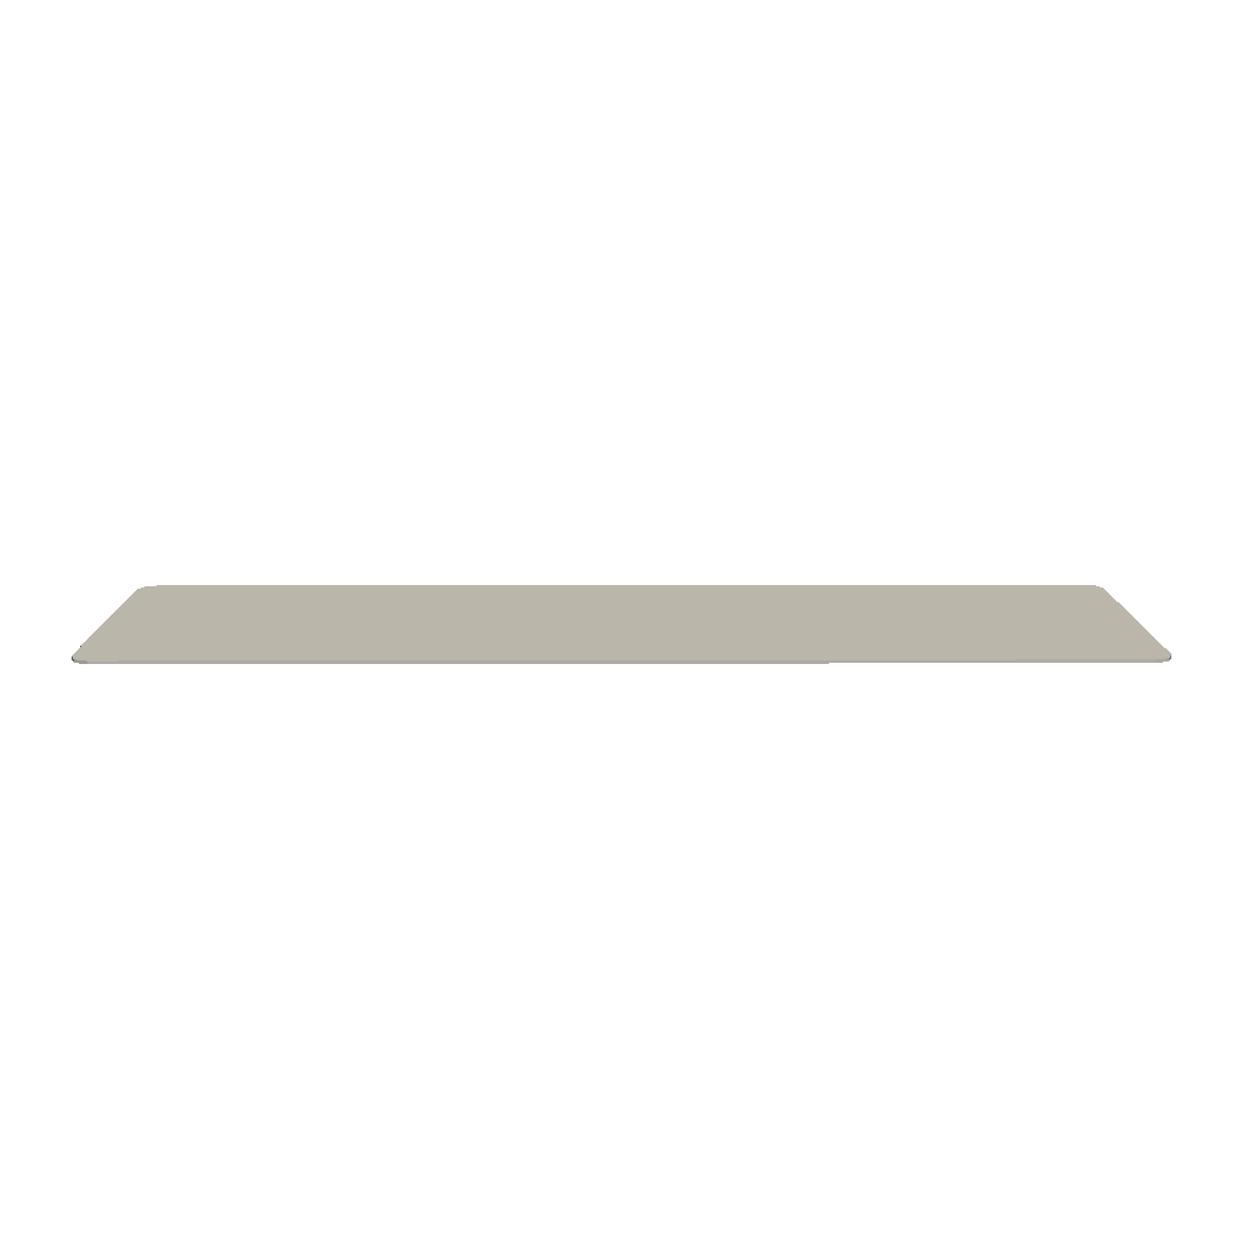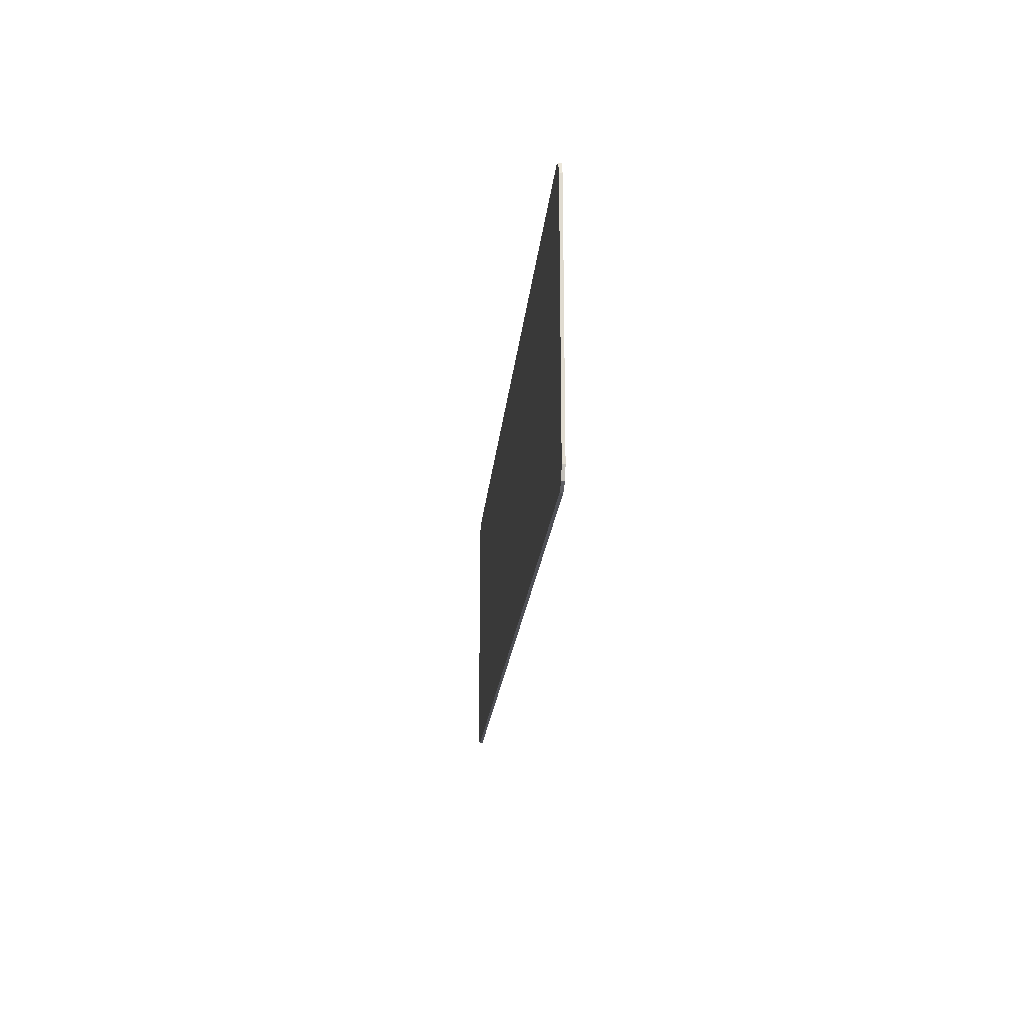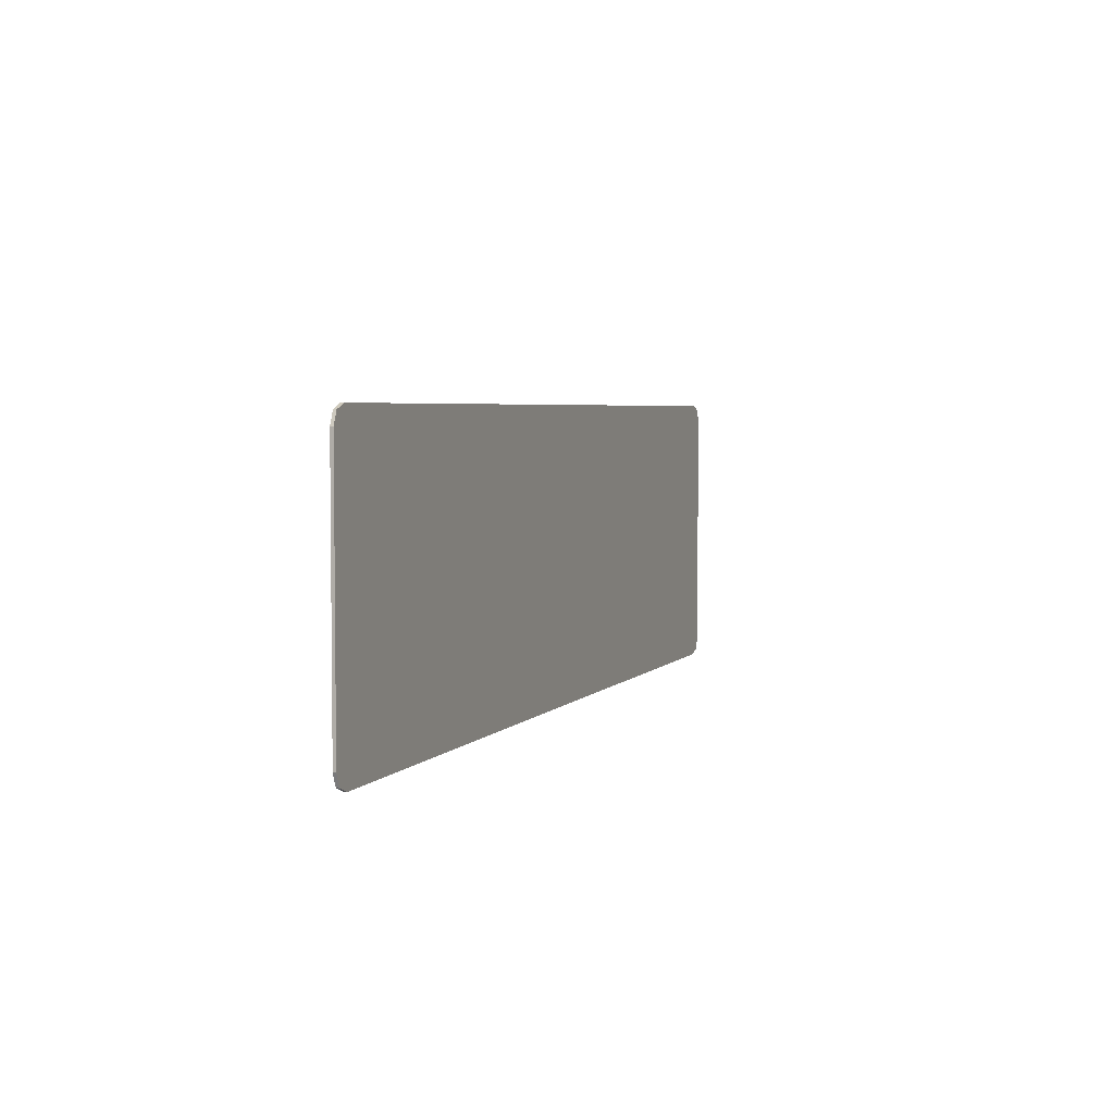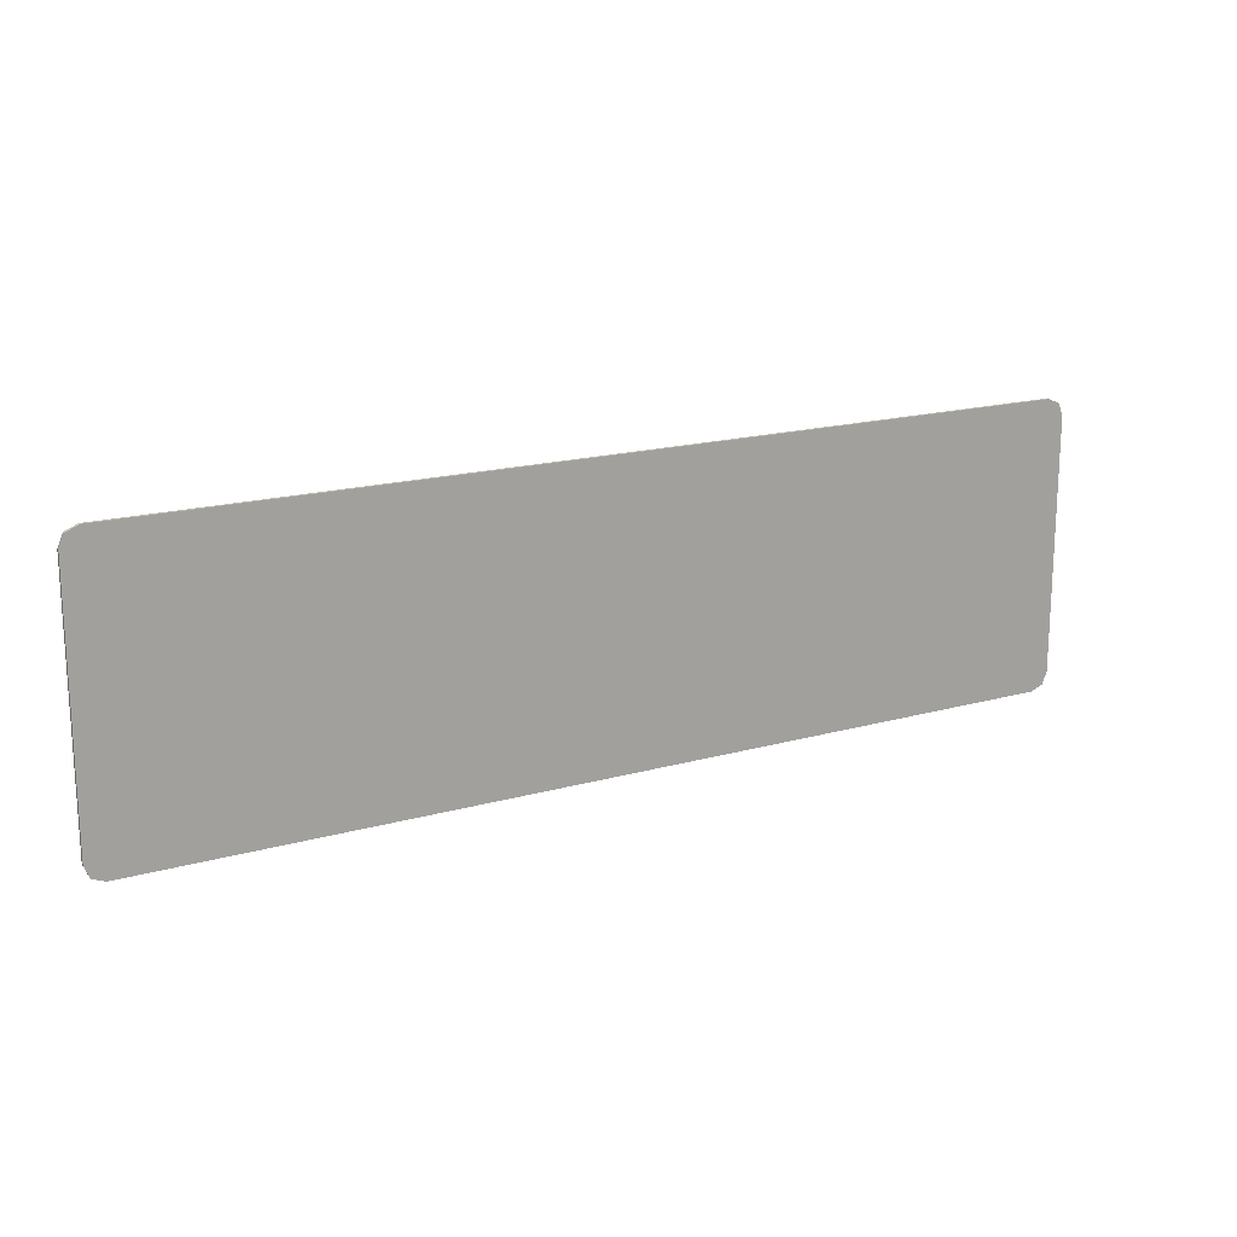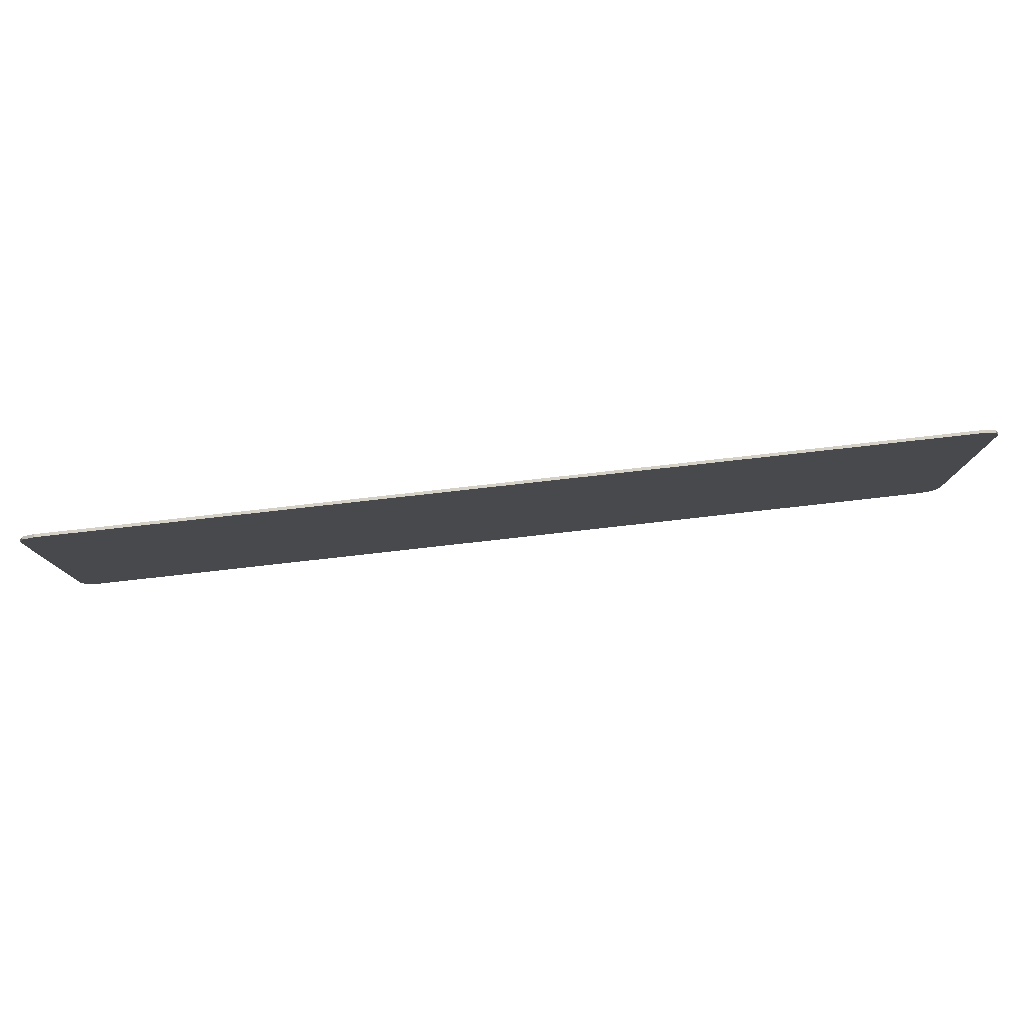
<metadata>
{"format":"obj","ext":"obj","renderer":"f3d","projection":"perspective","resolution":1024,"background":"white","views":[{"elev":13.9,"azim":179.7,"up":"+Y"},{"elev":-19.3,"azim":-94.8,"up":"+Z"},{"elev":4.1,"azim":-69.9,"up":"+Z"},{"elev":17.5,"azim":-29.2,"up":"+Z"},{"elev":79.0,"azim":173.6,"up":"+Z"}]}
</metadata>
<code>
v -1.978 0 0.5275
v -1.956 0 0.5788
v -1.905 0 0.6
v -1.956 0 0.5788
v -1.978 0 0.5275
v -1.978 -0.0125 0.5275
v -1.956 -0.0125 0.5788
v -1.905 0 0.6
v -1.956 0 0.5788
v -1.956 -0.0125 0.5788
v -1.905 -0.0125 0.6
v 1.978 0 0.5275
v 1.956 0 0.5788
v 1.905 0 0.6
v 1.956 0 0.5788
v 1.978 0 0.5275
v 1.978 -0.0125 0.5275
v 1.956 -0.0125 0.5788
v 1.905 0 0.6
v 1.956 0 0.5788
v 1.956 -0.0125 0.5788
v 1.905 -0.0125 0.6
v 1.978 0 -0.5275
v 1.956 0 -0.5788
v 1.905 0 -0.6
v 1.956 0 -0.5788
v 1.978 0 -0.5275
v 1.978 -0.0125 -0.5275
v 1.956 -0.0125 -0.5788
v 1.905 0 -0.6
v 1.956 0 -0.5788
v 1.956 -0.0125 -0.5788
v 1.905 -0.0125 -0.6
v -1.978 0 -0.5275
v -1.956 0 -0.5788
v -1.905 0 -0.6
v -1.956 0 -0.5788
v -1.978 0 -0.5275
v -1.978 -0.0125 -0.5275
v -1.956 -0.0125 -0.5788
v -1.905 0 -0.6
v -1.956 0 -0.5788
v -1.956 -0.0125 -0.5788
v -1.905 -0.0125 -0.6
v -1.905 0 0.6
v 1.905 0 0.6
v 1.905 0 -0.6
v -1.905 0 -0.6
v -1.905 0 0.6
v -1.905 -0.0125 0.6
v 1.905 -0.0125 0.6
v 1.905 0 0.6
v 1.905 0 -0.6
v 1.905 -0.0125 -0.6
v -1.905 -0.0125 -0.6
v -1.905 0 -0.6
v 1.905 0 0.6
v 1.978 0 0.5275
v 1.978 0 -0.5275
v 1.905 0 -0.6
v 1.978 -0.0125 0.5275
v 1.978 -0.0125 -0.5275
v 1.978 0 -0.5275
v 1.978 0 0.5275
v -1.905 0 -0.6
v -1.978 0 -0.5275
v -1.978 0 0.5275
v -1.905 0 0.6
v -1.978 -0.0125 -0.5275
v -1.978 -0.0125 0.5275
v -1.978 0 0.5275
v -1.978 0 -0.5275
v 1.978 -0.0125 0.5275
v 1.956 -0.0125 0.5788
v 1.905 -0.0125 0.6
v -1.978 -0.0125 0.5275
v -1.956 -0.0125 0.5788
v -1.905 -0.0125 0.6
v -1.978 -0.0125 -0.5275
v -1.956 -0.0125 -0.5788
v -1.905 -0.0125 -0.6
v 1.978 -0.0125 -0.5275
v 1.956 -0.0125 -0.5788
v 1.905 -0.0125 -0.6
v -1.978 -0.0125 -0.5028
v -1.978 -0.0125 -0.5275
v -1.905 -0.0125 -0.6
v -1.327 -0.0125 -0.2754
v -1.327 -0.0125 -0.2754
v -1.905 -0.0125 -0.6
v 0.05335 -0.0125 -0.5028
v 1.905 -0.0125 -0.6
v 1.978 -0.0125 -0.5275
v 1.978 -0.0125 -0.2754
v 1.78 -0.0125 -0.2754
v 1.978 -0.0125 0.1521
v 1.978 -0.0125 0.5275
v 1.905 -0.0125 0.6
v 1.93 -0.0125 0.1521
v 1.905 -0.0125 -0.6
v 0.05335 -0.0125 -0.5028
v -1.905 -0.0125 -0.6
v 0.2712 -0.0125 -0.2754
v -1.327 -0.0125 -0.2754
v 0.05335 -0.0125 -0.5028
v -1.322 -0.0125 0.1521
v -1.978 -0.0125 0.1521
v -1.978 -0.0125 -0.2754
v -1.327 -0.0125 -0.2754
v 0.2712 -0.0125 -0.2754
v 0.5175 -0.0125 0.1521
v -1.322 -0.0125 0.1521
v -1.327 -0.0125 -0.2754
v 0.5175 -0.0125 0.1521
v 0.2712 -0.0125 -0.2754
v 0.3675 -0.0125 -0.2754
v 0.6175 -0.0125 0.1521
v 0.65 -0.0125 -0.2754
v 0.9 -0.0125 0.1521
v 0.8 -0.0125 0.1521
v 0.5537 -0.0125 -0.2754
v 0.6175 -0.0125 0.1521
v 0.3675 -0.0125 -0.2754
v 0.5537 -0.0125 -0.2754
v 0.8 -0.0125 0.1521
v 0.9 -0.0125 0.1521
v 0.65 -0.0125 -0.2754
v 0.8362 -0.0125 -0.2754
v 1.083 -0.0125 0.1521
v 1.083 -0.0125 0.1521
v 0.8362 -0.0125 -0.2754
v 0.9325 -0.0125 -0.2754
v 1.183 -0.0125 0.1521
v 1.183 -0.0125 0.1521
v 0.9325 -0.0125 -0.2754
v 1.119 -0.0125 -0.2754
v 1.365 -0.0125 0.1521
v 1.365 -0.0125 0.1521
v 1.119 -0.0125 -0.2754
v 1.215 -0.0125 -0.2754
v 1.465 -0.0125 0.1521
v 1.465 -0.0125 0.1521
v 1.215 -0.0125 -0.2754
v 1.401 -0.0125 -0.2754
v 1.647 -0.0125 0.1521
v 1.647 -0.0125 0.1521
v 1.401 -0.0125 -0.2754
v 1.498 -0.0125 -0.2754
v 1.748 -0.0125 0.1521
v 1.748 -0.0125 0.1521
v 1.498 -0.0125 -0.2754
v 1.684 -0.0125 -0.2754
v 1.93 -0.0125 0.1521
v 1.93 -0.0125 0.1521
v 1.684 -0.0125 -0.2754
v 1.78 -0.0125 -0.2754
v 1.978 -0.0125 0.0571
v 1.978 -0.0125 0.1521
v 1.93 -0.0125 0.1521
v 1.978 -0.0125 0.0571
v 1.978 -0.0125 0.0571
v 1.78 -0.0125 -0.2754
v 1.978 -0.0125 -0.2754
v -1.327 -0.0125 -0.2754
v -1.978 -0.0125 -0.2754
v -1.978 -0.0125 -0.5028
v -1.978 -0.0125 0.5275
v -1.978 -0.0125 0.1521
v -1.322 -0.0125 0.1521
v -1.905 -0.0125 0.6
v -1.905 -0.0125 0.6
v -1.322 -0.0125 0.1521
v 0.5175 -0.0125 0.1521
v 1.905 -0.0125 0.6
v -1.905 -0.0125 0.6
v 0.5175 -0.0125 0.1521
v 0.6175 -0.0125 0.1521
v 1.905 -0.0125 0.6
v 0.6175 -0.0125 0.1521
v 0.8 -0.0125 0.1521
v 1.905 -0.0125 0.6
v 0.8 -0.0125 0.1521
v 0.9 -0.0125 0.1521
v 1.905 -0.0125 0.6
v 0.9 -0.0125 0.1521
v 1.083 -0.0125 0.1521
v 1.905 -0.0125 0.6
v 1.083 -0.0125 0.1521
v 1.183 -0.0125 0.1521
v 1.905 -0.0125 0.6
v 1.183 -0.0125 0.1521
v 1.365 -0.0125 0.1521
v 1.905 -0.0125 0.6
v 1.365 -0.0125 0.1521
v 1.465 -0.0125 0.1521
v 1.905 -0.0125 0.6
v 1.465 -0.0125 0.1521
v 1.647 -0.0125 0.1521
v 1.905 -0.0125 0.6
v 1.647 -0.0125 0.1521
v 1.748 -0.0125 0.1521
v 1.905 -0.0125 0.6
v 1.748 -0.0125 0.1521
v 1.93 -0.0125 0.1521
v 0.3675 -0.0125 -0.2754
v 0.2712 -0.0125 -0.2754
v 0.05335 -0.0125 -0.5028
v 0.5537 -0.0125 -0.2754
v 0.3675 -0.0125 -0.2754
v 0.05335 -0.0125 -0.5028
v 0.65 -0.0125 -0.2754
v 0.5537 -0.0125 -0.2754
v 0.05335 -0.0125 -0.5028
v 0.8362 -0.0125 -0.2754
v 0.65 -0.0125 -0.2754
v 0.05335 -0.0125 -0.5028
v 1.905 -0.0125 -0.6
v 0.9325 -0.0125 -0.2754
v 0.8362 -0.0125 -0.2754
v 1.905 -0.0125 -0.6
v 1.119 -0.0125 -0.2754
v 0.9325 -0.0125 -0.2754
v 1.905 -0.0125 -0.6
v 1.215 -0.0125 -0.2754
v 1.119 -0.0125 -0.2754
v 1.905 -0.0125 -0.6
v 1.401 -0.0125 -0.2754
v 1.215 -0.0125 -0.2754
v 1.905 -0.0125 -0.6
v 1.498 -0.0125 -0.2754
v 1.401 -0.0125 -0.2754
v 1.905 -0.0125 -0.6
v 1.684 -0.0125 -0.2754
v 1.498 -0.0125 -0.2754
v 1.905 -0.0125 -0.6
v 1.78 -0.0125 -0.2754
v 1.684 -0.0125 -0.2754
v 1.905 -0.0125 -0.6
g mesh4507534
f 1 2 3
g mesh4507536
f 4 5 6
f 6 7 4
f 8 9 10
f 10 11 8
g mesh4507538
f 12 14 13
g mesh4507540
f 15 17 16
f 17 15 18
f 19 21 20
f 21 19 22
g mesh4507542
f 23 24 25
g mesh4507544
f 26 27 28
f 28 29 26
f 30 31 32
f 32 33 30
g mesh4507546
f 34 36 35
g mesh4507548
f 37 39 38
f 39 37 40
f 41 43 42
f 43 41 44
g mesh4507550
f 45 46 47
f 47 48 45
f 49 50 51
f 51 52 49
f 53 54 55
f 55 56 53
f 57 58 59
f 59 60 57
f 61 62 63
f 63 64 61
f 65 66 67
f 67 68 65
f 69 70 71
f 71 72 69
g mesh4507552
f 73 74 75
g mesh4507554
f 76 78 77
g mesh4507556
f 79 80 81
g mesh4507558
f 82 84 83
f 85 86 87
f 87 88 85
f 89 90 91
f 92 93 94
f 94 95 92
f 96 97 98
f 98 99 96
f 100 101 102
f 103 104 105
f 106 107 108
f 108 109 106
f 110 111 112
f 112 113 110
f 114 115 116
f 116 117 114
f 118 119 120
f 120 121 118
f 122 123 124
f 124 125 122
f 126 127 128
f 128 129 126
f 130 131 132
f 132 133 130
f 134 135 136
f 136 137 134
f 138 139 140
f 140 141 138
f 142 143 144
f 144 145 142
f 146 147 148
f 148 149 146
f 150 151 152
f 152 153 150
f 154 155 156
f 156 157 154
f 158 159 160
f 161 162 163
f 164 165 166
f 167 168 169
f 169 170 167
f 171 172 173
f 174 175 176
f 176 177 174
f 178 179 180
f 181 182 183
f 184 185 186
f 187 188 189
f 190 191 192
f 193 194 195
f 196 197 198
f 199 200 201
f 202 203 204
f 205 206 207
f 208 209 210
f 211 212 213
f 214 215 216
f 216 217 214
f 218 219 220
f 221 222 223
f 224 225 226
f 227 228 229
f 230 231 232
f 233 234 235
f 236 237 238

</code>
